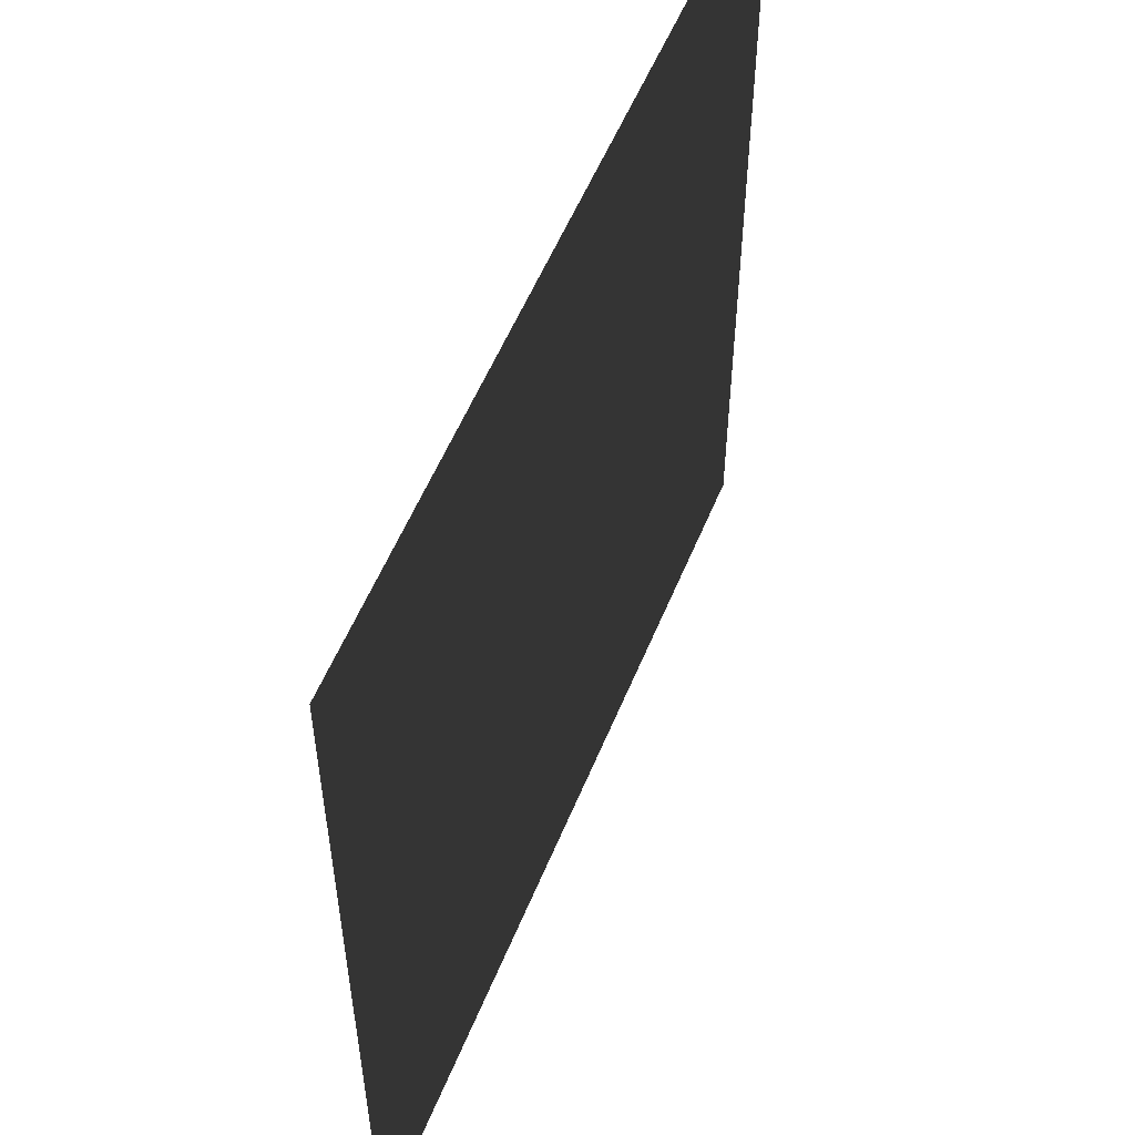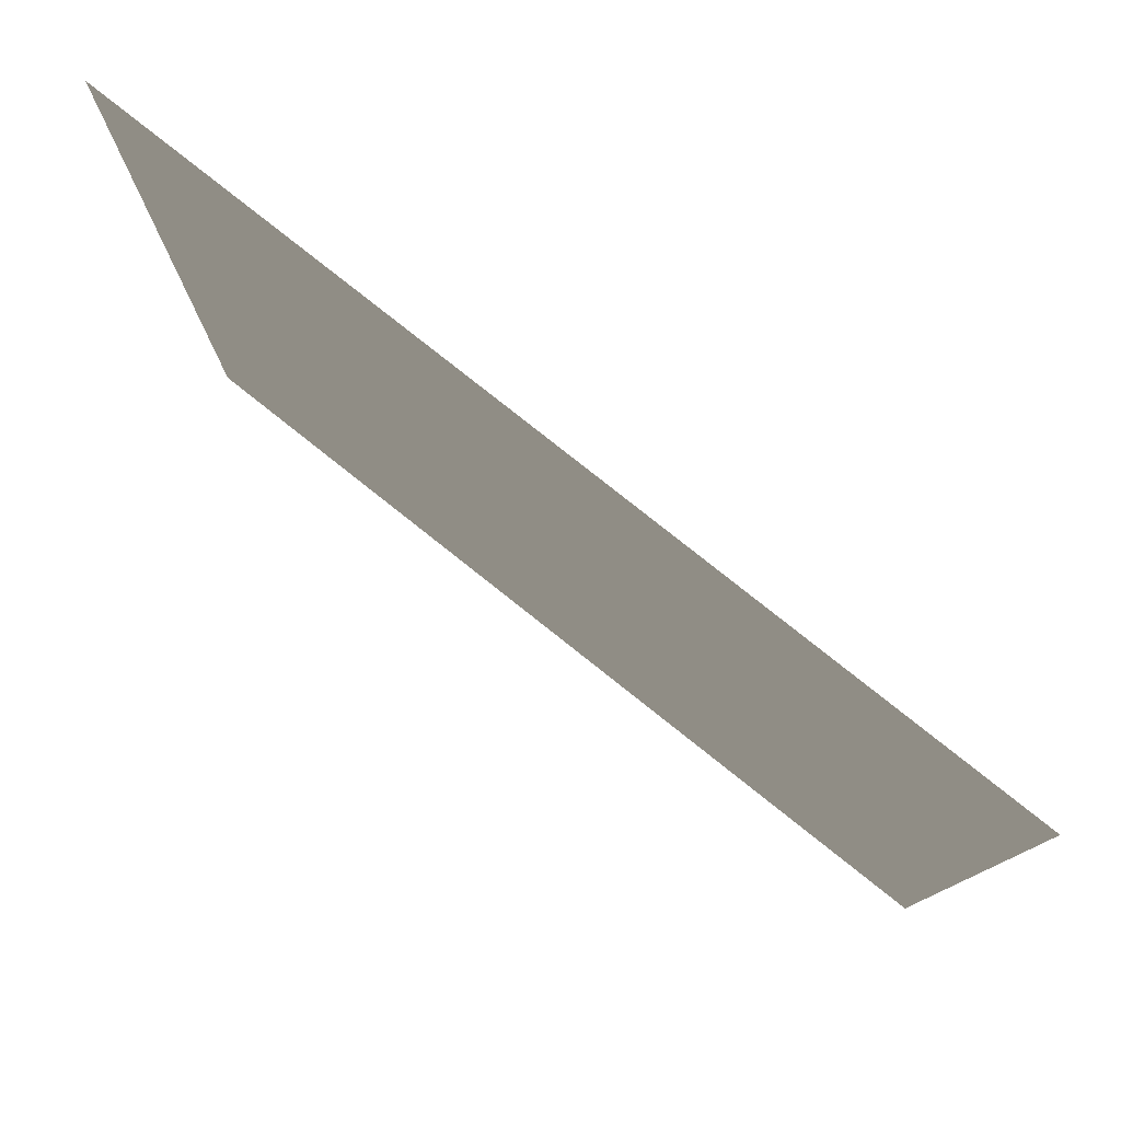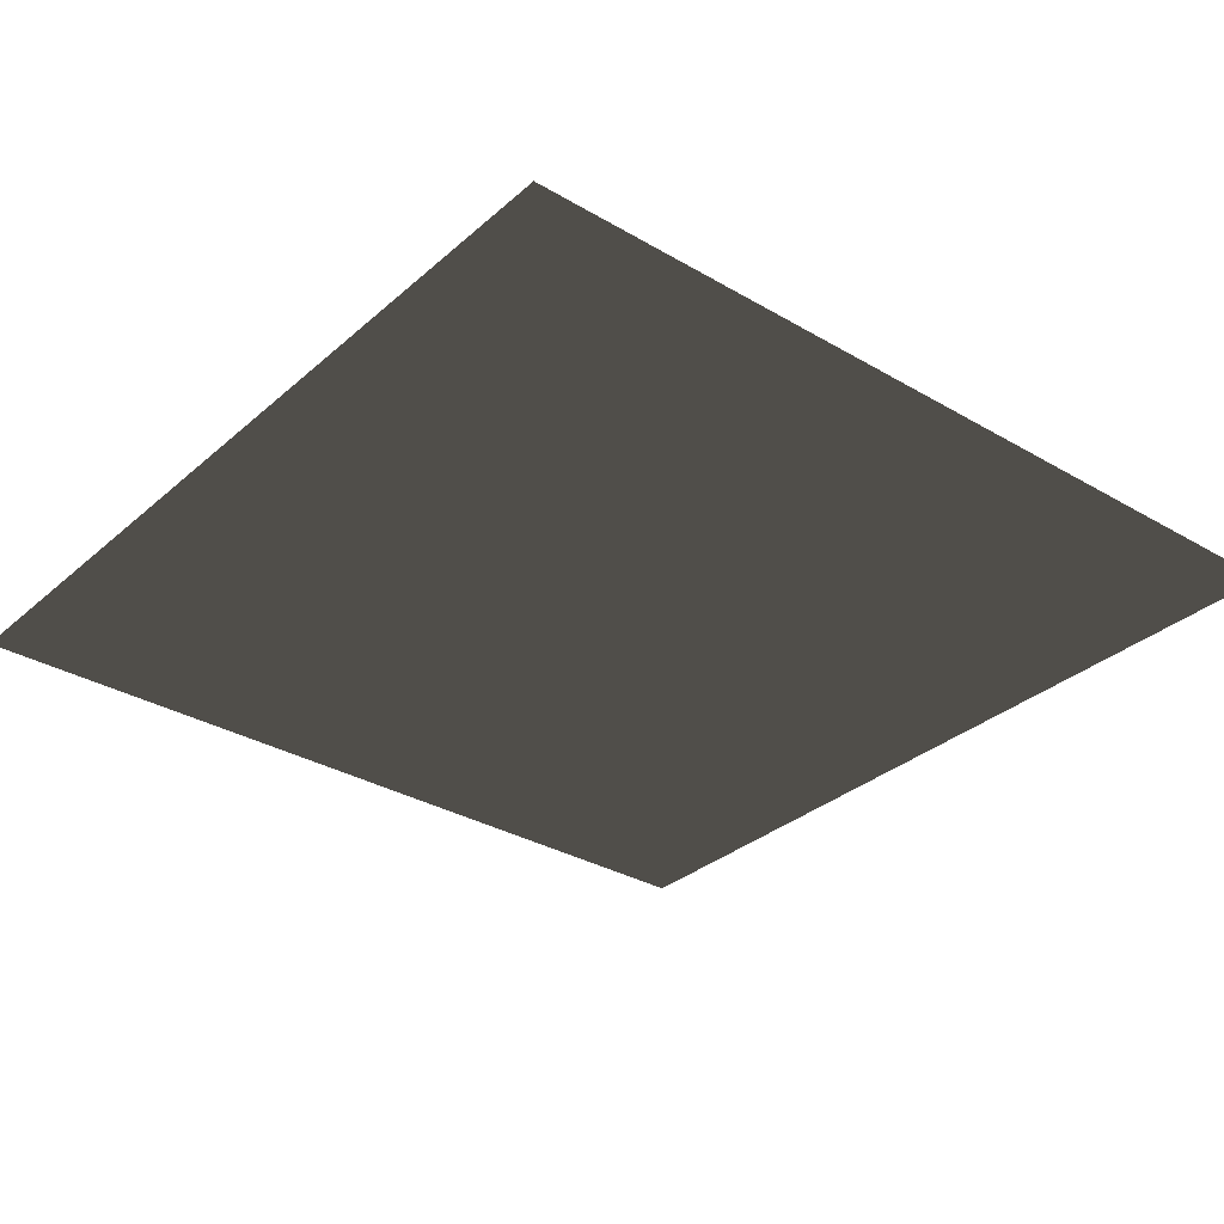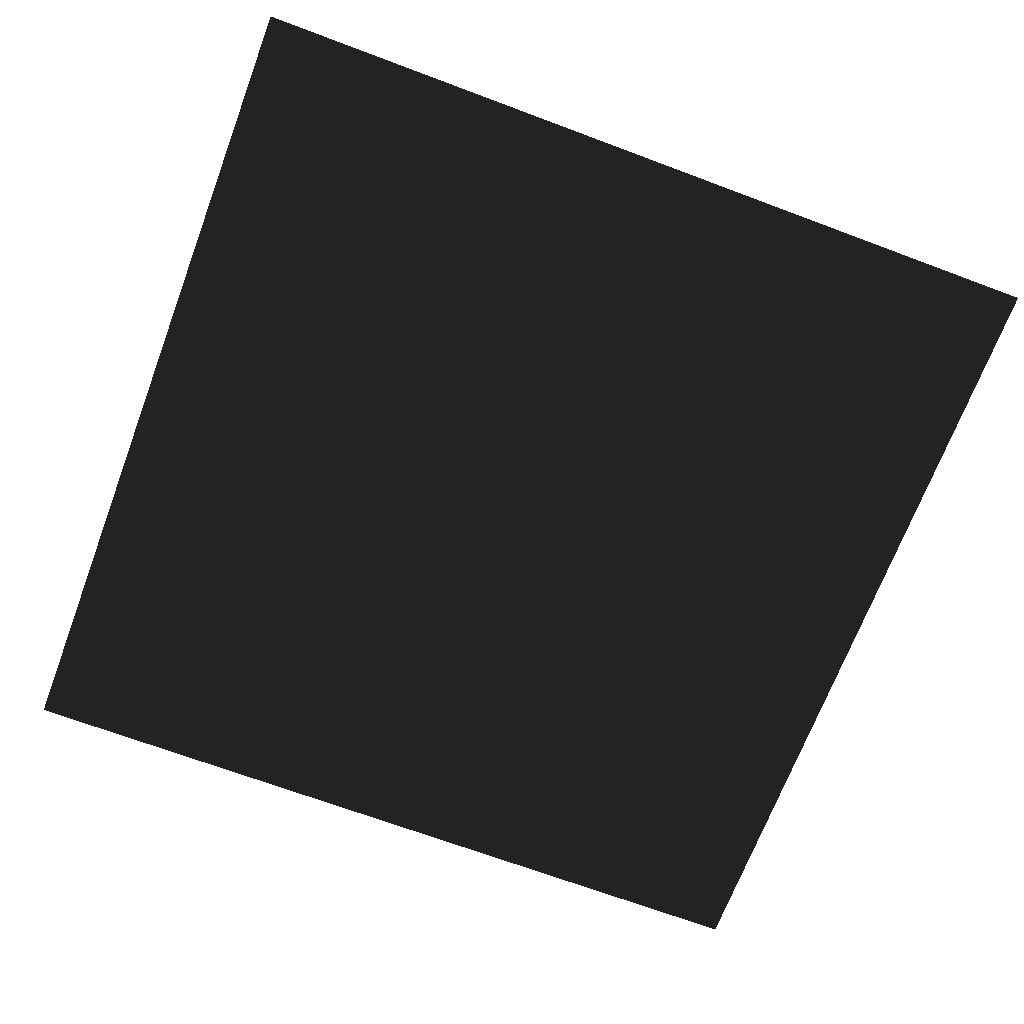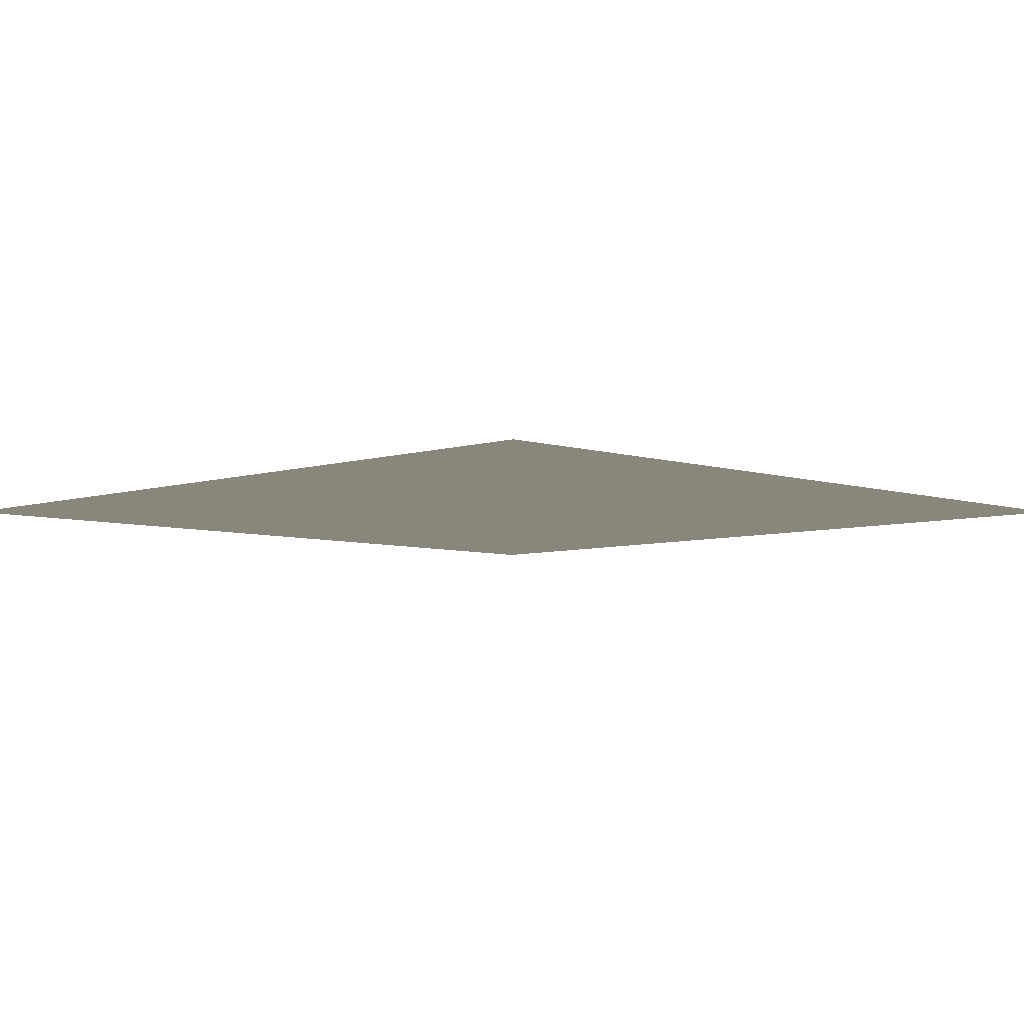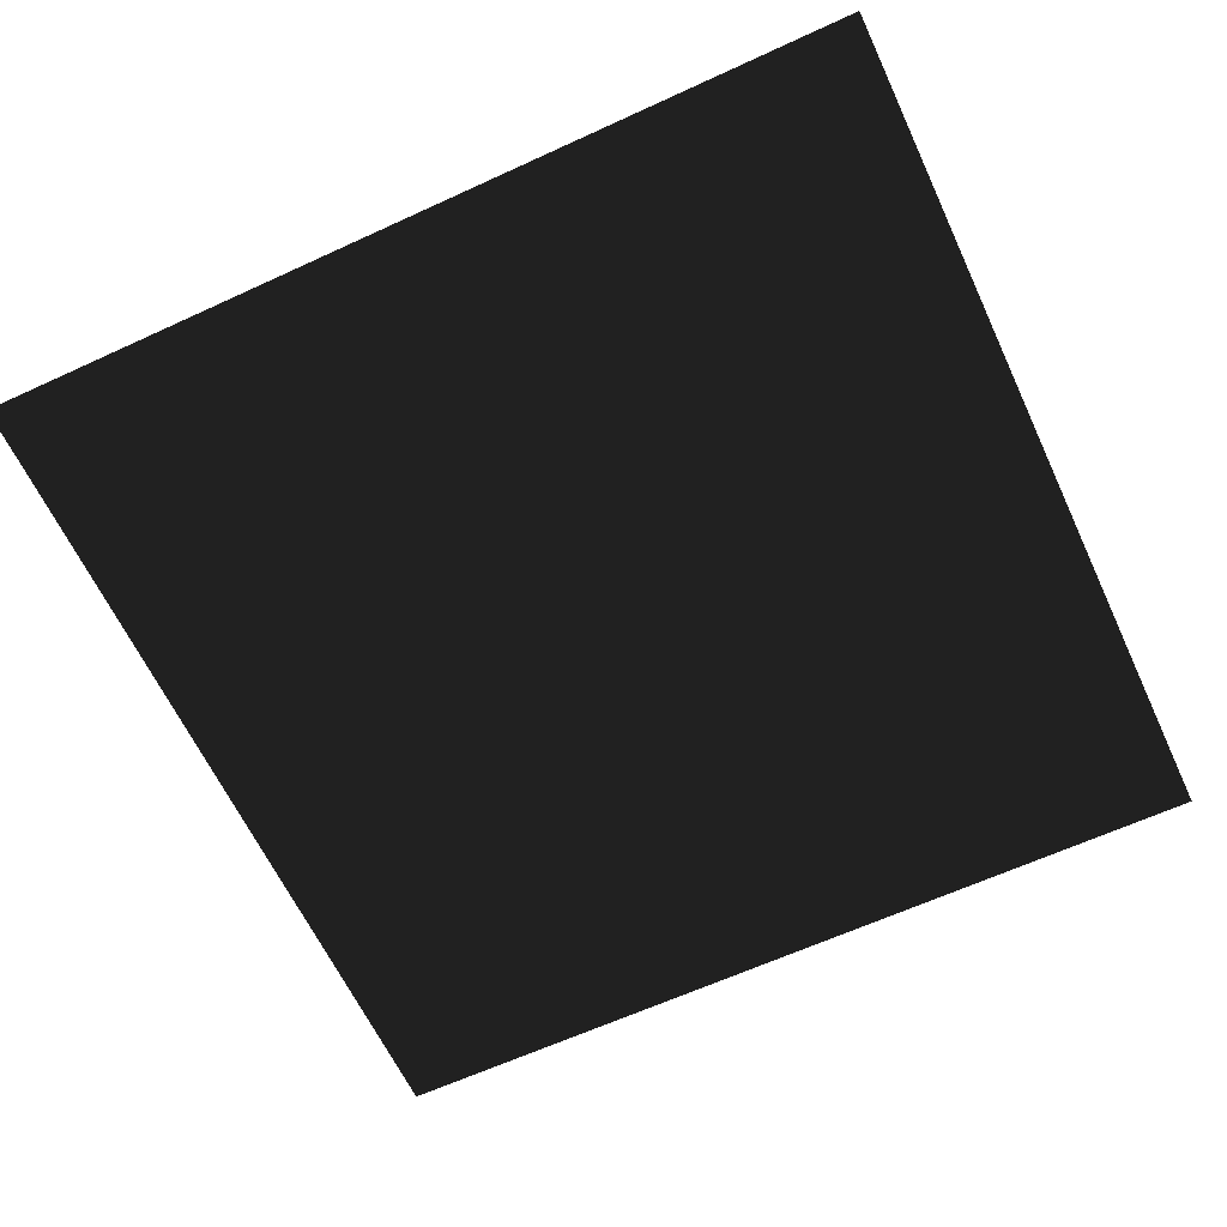
<metadata>
{"format":"obj","ext":"obj","renderer":"f3d","projection":"perspective","resolution":1024,"background":"white","views":[{"elev":55.6,"azim":112.1,"up":"+Z"},{"elev":79.6,"azim":38.4,"up":"+Z"},{"elev":-32.0,"azim":-39.5,"up":"+Y"},{"elev":-68.7,"azim":-20.6,"up":"+Y"},{"elev":-5.8,"azim":44.9,"up":"+Y"},{"elev":-63.1,"azim":115.0,"up":"+Y"}]}
</metadata>
<code>
o Sea_Sea_Cube.001
v 60 0.2537 60
v -60 0.2537 60
v -60 0.2537 -60
v 60 0.2537 -60
f 1 2 3
f 4 1 3

</code>
